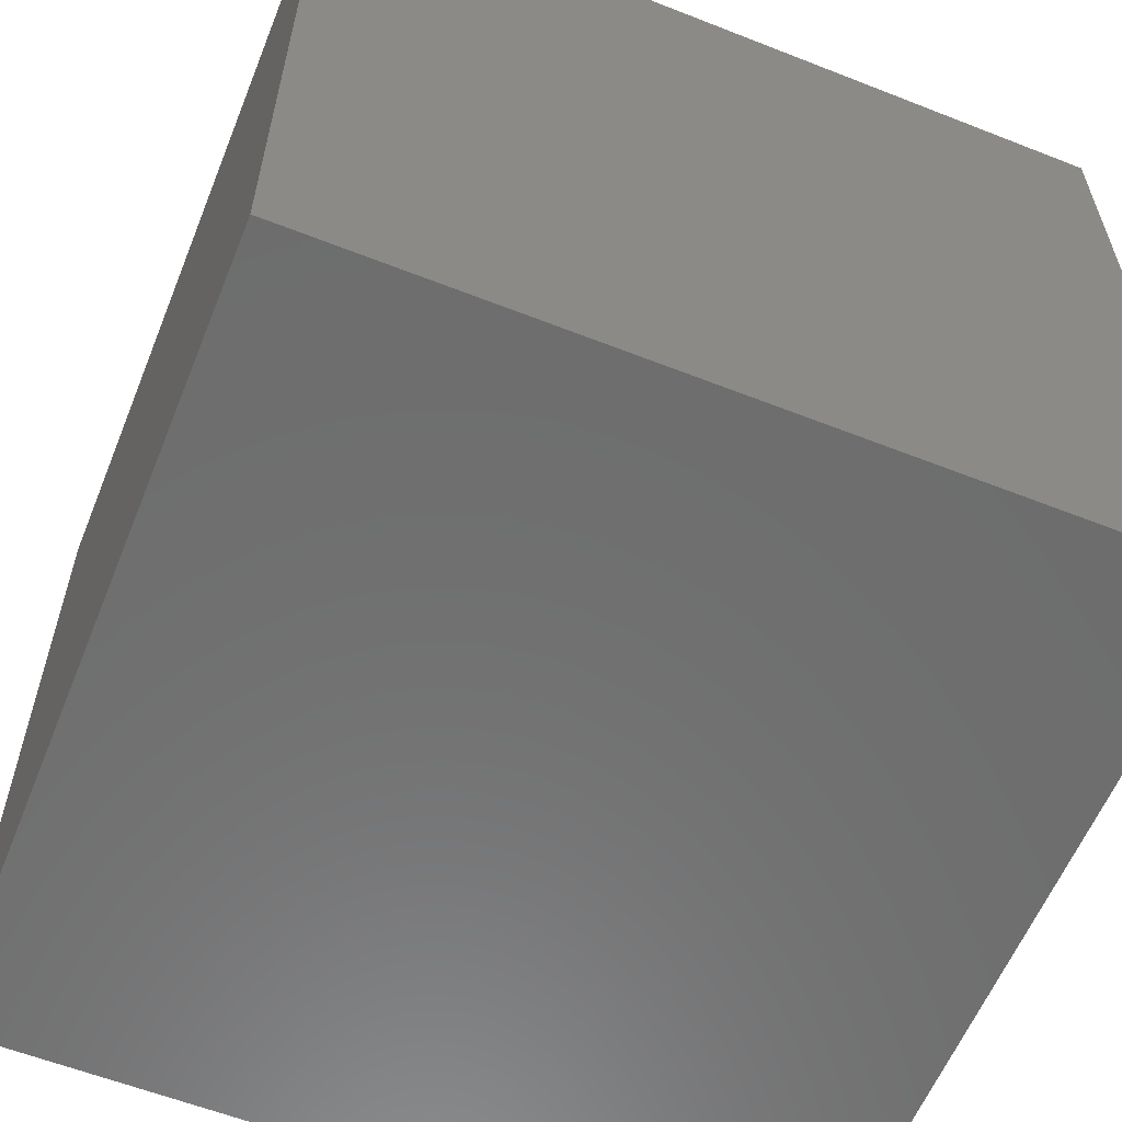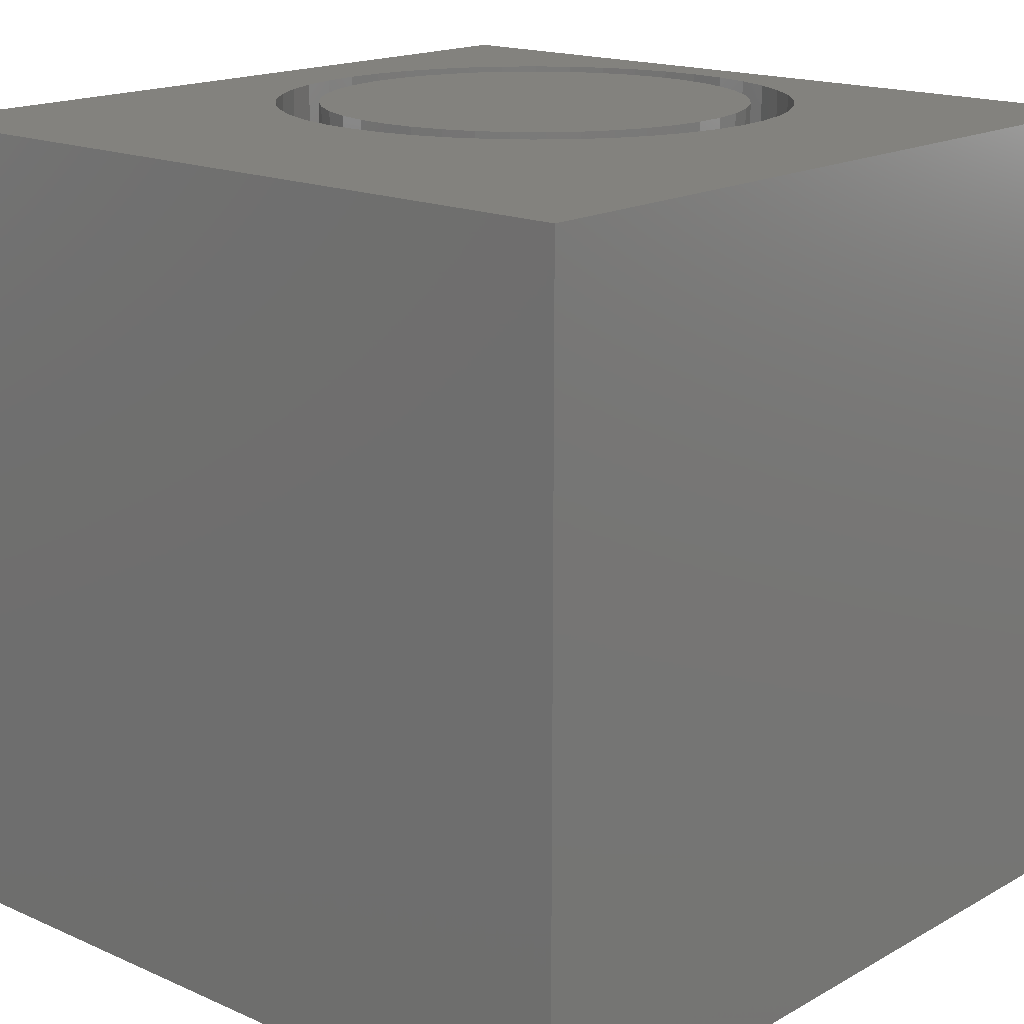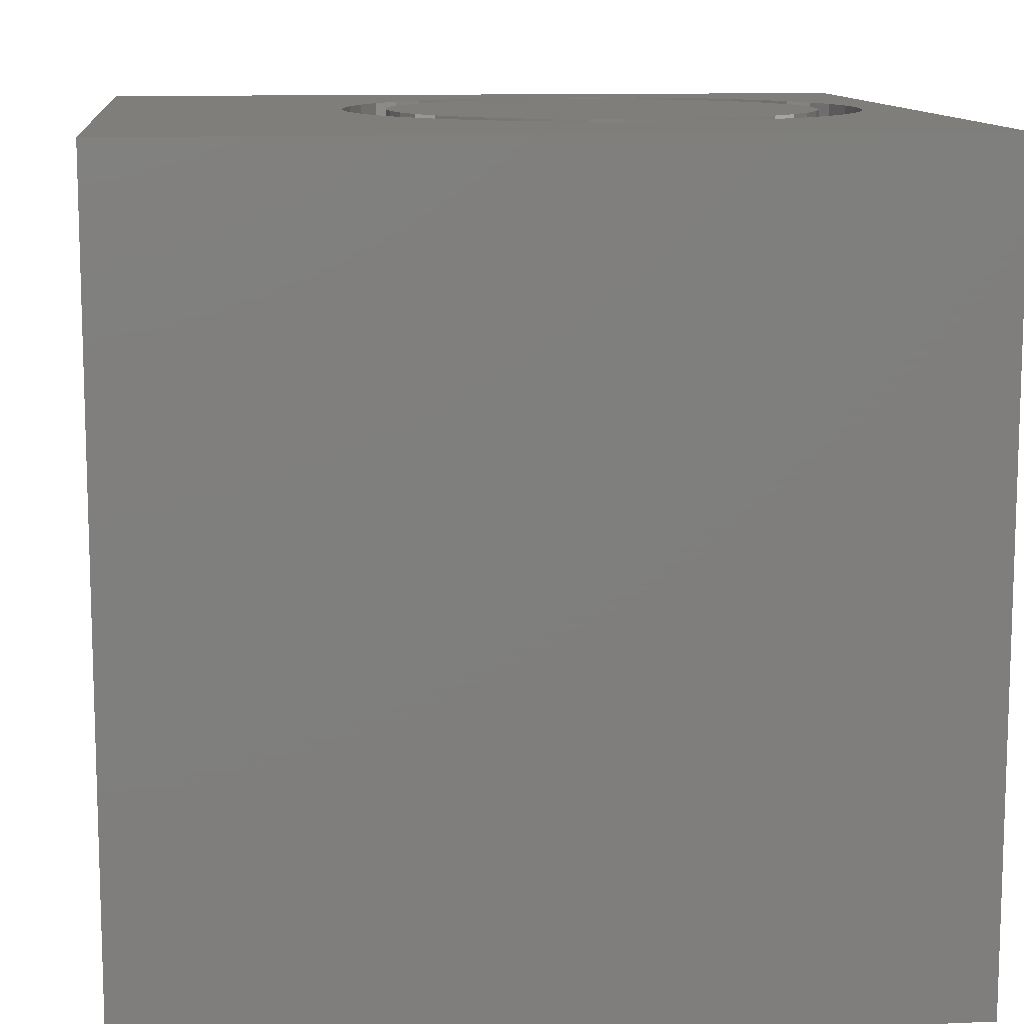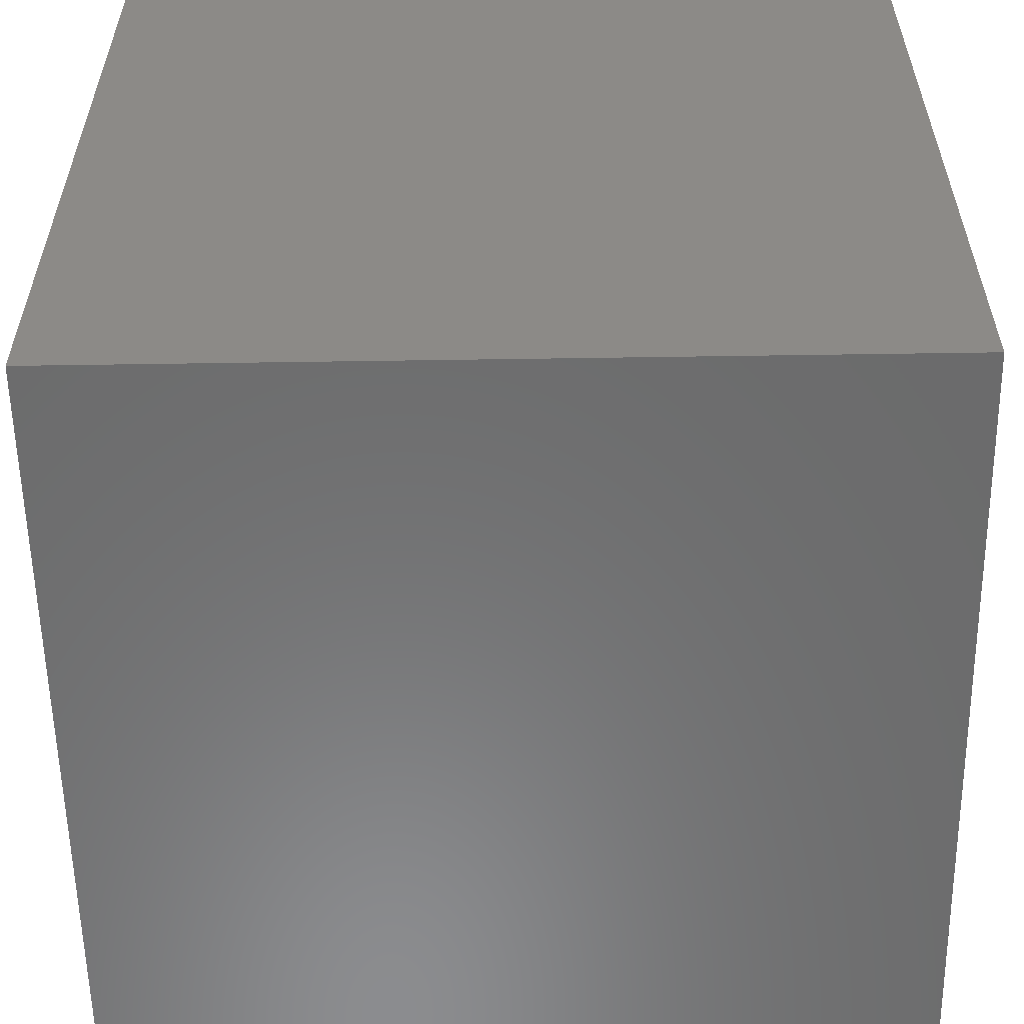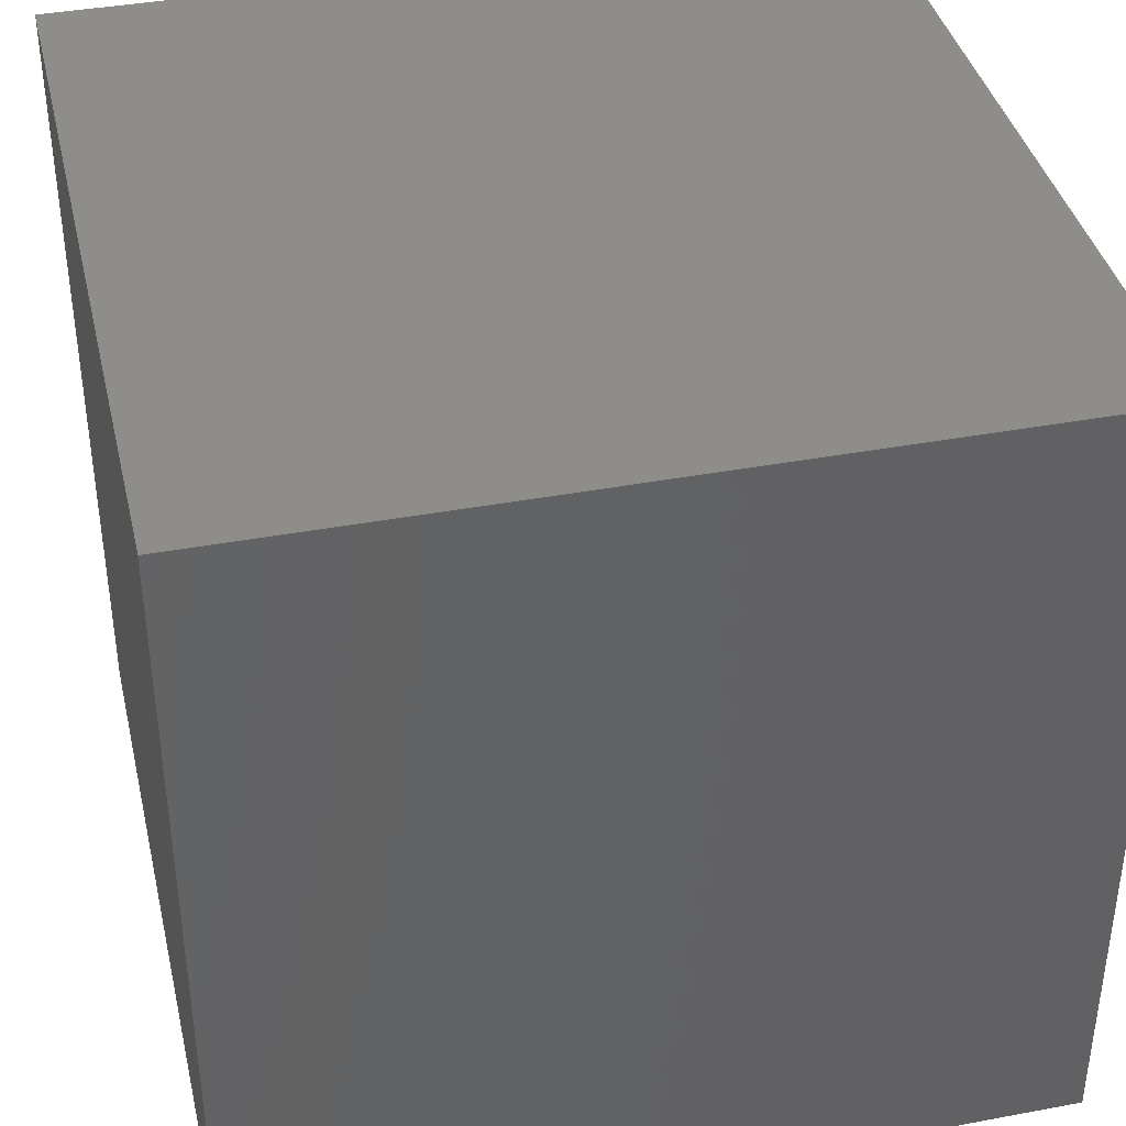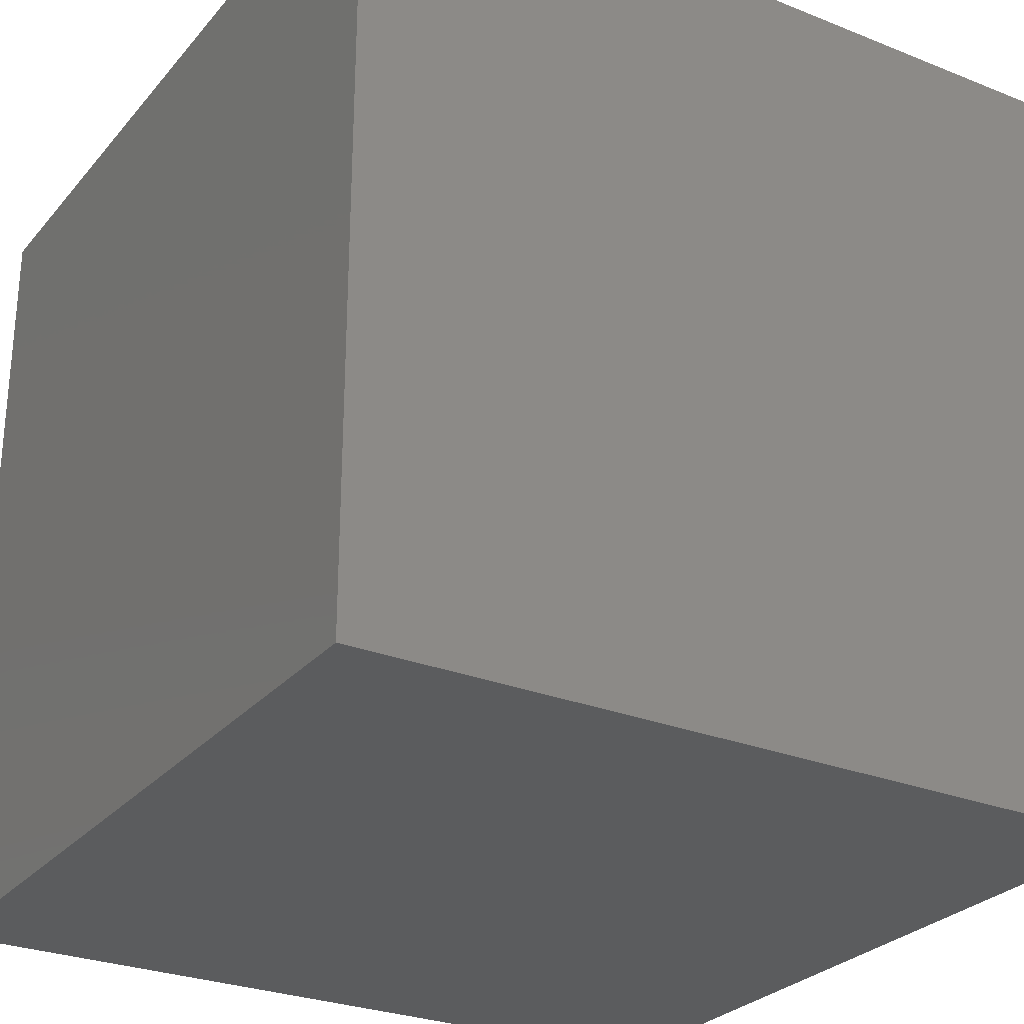
<metadata>
{"format":"stl","ext":"stl","renderer":"f3d","projection":"perspective","resolution":1024,"background":"white","views":[{"elev":-59.6,"azim":-112.0,"up":"+Y"},{"elev":16.8,"azim":131.7,"up":"+Z"},{"elev":11.3,"azim":174.0,"up":"+Z"},{"elev":-57.5,"azim":90.9,"up":"+Z"},{"elev":39.3,"azim":166.9,"up":"+Y"},{"elev":-27.7,"azim":-31.4,"up":"+Z"}]}
</metadata>
<code>
# stl→obj: 178 verts, 352 faces
v 0 10 10
v 0 10 0
v 0 0 10
v 0 0 0
v 5.148 1.358 10
v 4.714 1.197 10
v 10 0 10
v 7.013 3.85 10
v 6.915 3.397 10
v 6.753 2.963 10
v 6.531 2.556 10
v 6.253 2.186 10
v 5.925 1.858 10
v 5.555 1.58 10
v 2.885 1.197 10
v 2.451 1.358 10
v 2.044 1.58 10
v 1.673 1.858 10
v 1.346 2.186 10
v 4.261 1.098 10
v 3.799 1.065 10
v 3.337 1.098 10
v 1.068 2.556 10
v 0.8459 2.963 10
v 0.6841 3.397 10
v 2.044 7.043 10
v 2.451 7.265 10
v 2.885 7.427 10
v 3.337 7.525 10
v 3.799 7.559 10
v 10 10 10
v 4.261 7.525 10
v 4.714 7.427 10
v 5.148 7.265 10
v 5.555 7.043 10
v 5.925 6.765 10
v 6.253 6.438 10
v 6.531 6.067 10
v 6.753 5.661 10
v 0.6841 5.226 10
v 0.8459 5.661 10
v 1.068 6.067 10
v 6.915 5.226 10
v 7.013 4.774 10
v 7.046 4.312 10
v 1.346 6.438 10
v 1.673 6.765 10
v 0.5856 3.85 10
v 0.5525 4.312 10
v 0.5856 4.774 10
v 10 10 0
v 10 0 0
v 7.013 3.85 7.79
v 7.046 4.312 7.79
v 7.013 4.774 7.79
v 6.915 5.226 7.79
v 6.753 5.661 7.79
v 6.531 6.067 7.79
v 6.253 6.438 7.79
v 5.925 6.765 7.79
v 5.555 7.043 7.79
v 5.148 7.265 7.79
v 4.714 7.427 7.79
v 4.261 7.525 7.79
v 3.799 7.559 7.79
v 3.337 7.525 7.79
v 2.885 7.427 7.79
v 2.451 7.265 7.79
v 2.044 7.043 7.79
v 1.673 6.765 7.79
v 1.346 6.438 7.79
v 1.068 6.067 7.79
v 0.8459 5.661 7.79
v 0.6841 5.226 7.79
v 0.5856 4.774 7.79
v 0.5525 4.312 7.79
v 0.5856 3.85 7.79
v 0.6841 3.397 7.79
v 0.8459 2.963 7.79
v 1.068 2.556 7.79
v 1.346 2.186 7.79
v 1.673 1.858 7.79
v 2.044 1.58 7.79
v 2.451 1.358 7.79
v 2.885 1.197 7.79
v 3.337 1.098 7.79
v 3.799 1.065 7.79
v 4.261 1.098 7.79
v 4.714 1.197 7.79
v 5.148 1.358 7.79
v 5.555 1.58 7.79
v 5.925 1.858 7.79
v 6.253 2.186 7.79
v 6.531 2.556 7.79
v 6.753 2.963 7.79
v 6.915 3.397 7.79
v 5.093 1.933 7.79
v 5.441 2.159 7.79
v 5.75 2.434 7.79
v 6.014 2.754 7.79
v 6.225 3.11 7.79
v 6.38 3.495 7.79
v 6.475 3.899 7.79
v 6.507 4.312 7.79
v 6.475 4.725 7.79
v 6.38 5.129 7.79
v 6.225 5.513 7.79
v 6.014 5.869 7.79
v 5.75 6.189 7.79
v 5.441 6.465 7.79
v 1.1 4.519 7.79
v 1.1 4.105 7.79
v 1.163 3.695 7.79
v 1.288 3.3 7.79
v 1.472 2.928 7.79
v 1.711 2.589 7.79
v 1.998 2.291 7.79
v 2.328 2.039 7.79
v 2.692 1.841 7.79
v 3.082 1.701 7.79
v 3.489 1.622 7.79
v 3.903 1.606 7.79
v 4.315 1.654 7.79
v 4.714 1.764 7.79
v 5.093 6.69 7.79
v 4.714 6.86 7.79
v 4.315 6.97 7.79
v 3.903 7.017 7.79
v 3.489 7.001 7.79
v 3.082 6.922 7.79
v 2.692 6.782 7.79
v 2.328 6.584 7.79
v 1.998 6.333 7.79
v 1.711 6.034 7.79
v 1.472 5.695 7.79
v 1.288 5.324 7.79
v 1.163 4.929 7.79
v 6.507 4.312 10
v 6.475 3.899 10
v 6.38 3.495 10
v 6.225 3.11 10
v 6.014 2.754 10
v 5.75 2.434 10
v 5.441 2.159 10
v 5.093 1.933 10
v 4.714 1.764 10
v 4.315 1.654 10
v 3.903 1.606 10
v 3.489 1.622 10
v 3.082 1.701 10
v 2.692 1.841 10
v 2.328 2.039 10
v 1.998 2.291 10
v 1.711 2.589 10
v 1.472 2.928 10
v 1.288 3.3 10
v 1.163 3.695 10
v 1.1 4.105 10
v 1.1 4.519 10
v 1.163 4.929 10
v 1.288 5.324 10
v 1.472 5.695 10
v 1.711 6.034 10
v 1.998 6.333 10
v 2.328 6.584 10
v 2.692 6.782 10
v 3.082 6.922 10
v 3.489 7.001 10
v 3.903 7.017 10
v 4.315 6.97 10
v 4.714 6.86 10
v 5.093 6.69 10
v 5.441 6.465 10
v 5.75 6.189 10
v 6.014 5.869 10
v 6.225 5.513 10
v 6.38 5.129 10
v 6.475 4.725 10
f 1 2 3
f 3 2 4
f 5 6 7
f 8 9 7
f 9 10 7
f 7 10 11
f 7 11 12
f 12 13 7
f 7 13 14
f 7 14 5
f 15 16 3
f 16 17 3
f 3 17 18
f 3 18 19
f 6 20 7
f 7 20 21
f 7 21 3
f 3 21 22
f 3 22 15
f 19 23 3
f 3 23 24
f 3 24 25
f 26 27 1
f 1 27 28
f 28 29 1
f 1 29 30
f 1 30 31
f 31 30 32
f 31 32 33
f 33 34 31
f 31 34 35
f 31 35 36
f 36 37 31
f 31 37 38
f 31 38 39
f 40 41 1
f 1 41 42
f 39 43 31
f 31 43 44
f 31 44 7
f 7 44 45
f 7 45 8
f 42 46 1
f 1 46 47
f 1 47 26
f 25 48 3
f 3 48 49
f 3 49 1
f 1 49 50
f 1 50 40
f 51 31 52
f 52 31 7
f 2 51 4
f 4 51 52
f 31 51 1
f 1 51 2
f 52 7 4
f 4 7 3
f 53 45 54
f 54 45 44
f 54 44 55
f 55 44 43
f 55 43 56
f 56 43 39
f 56 39 57
f 57 39 38
f 57 38 58
f 58 38 37
f 58 37 59
f 59 37 36
f 59 36 60
f 60 36 35
f 60 35 61
f 61 35 34
f 61 34 62
f 62 34 33
f 62 33 63
f 63 33 32
f 63 32 64
f 64 32 30
f 64 30 65
f 65 30 29
f 65 29 66
f 66 29 28
f 66 28 67
f 67 28 27
f 67 27 68
f 68 27 26
f 68 26 69
f 69 26 47
f 69 47 70
f 70 47 46
f 70 46 71
f 71 46 42
f 71 42 72
f 72 42 41
f 72 41 73
f 73 41 40
f 73 40 74
f 74 40 50
f 74 50 75
f 75 50 49
f 75 49 76
f 76 49 48
f 76 48 77
f 77 48 25
f 77 25 78
f 78 25 24
f 78 24 79
f 79 24 23
f 79 23 80
f 80 23 19
f 80 19 81
f 81 19 18
f 81 18 82
f 82 18 17
f 82 17 83
f 83 17 16
f 83 16 84
f 84 16 15
f 84 15 85
f 85 15 22
f 85 22 86
f 86 22 21
f 86 21 87
f 87 21 20
f 87 20 88
f 88 20 6
f 88 6 89
f 89 6 5
f 89 5 90
f 90 5 14
f 90 14 91
f 91 14 13
f 91 13 92
f 92 13 12
f 92 12 93
f 93 12 11
f 93 11 94
f 94 11 10
f 94 10 95
f 95 10 9
f 95 9 96
f 96 9 8
f 96 8 53
f 53 8 45
f 97 91 98
f 98 91 92
f 98 92 99
f 99 92 93
f 99 93 100
f 100 93 94
f 100 94 101
f 101 94 95
f 101 95 102
f 102 95 96
f 102 96 103
f 103 96 53
f 103 53 104
f 104 53 54
f 104 54 105
f 105 54 55
f 105 55 106
f 106 55 56
f 106 56 107
f 107 56 57
f 107 57 108
f 108 57 58
f 108 58 109
f 109 58 59
f 109 59 110
f 111 76 112
f 112 76 77
f 112 77 113
f 113 77 78
f 113 78 114
f 114 78 79
f 114 79 115
f 115 79 80
f 115 80 116
f 116 80 81
f 116 81 117
f 117 81 82
f 117 82 118
f 118 82 83
f 118 83 119
f 119 83 84
f 119 84 120
f 120 84 85
f 120 85 121
f 121 85 86
f 121 86 122
f 122 86 87
f 122 87 123
f 123 87 88
f 123 88 124
f 124 88 89
f 124 89 97
f 97 89 90
f 97 90 91
f 59 60 110
f 110 60 61
f 110 61 125
f 125 61 62
f 125 62 126
f 126 62 63
f 126 63 127
f 127 63 64
f 127 64 128
f 128 64 65
f 128 65 129
f 129 65 66
f 129 66 130
f 130 66 67
f 130 67 131
f 131 67 68
f 131 68 132
f 132 68 69
f 132 69 133
f 133 69 70
f 133 70 134
f 134 70 71
f 134 71 135
f 135 71 72
f 135 72 136
f 136 72 73
f 136 73 137
f 137 73 74
f 137 74 111
f 111 74 75
f 111 75 76
f 105 138 104
f 104 138 139
f 104 139 103
f 103 139 140
f 103 140 102
f 102 140 141
f 102 141 101
f 101 141 142
f 101 142 100
f 100 142 143
f 100 143 99
f 99 143 144
f 99 144 98
f 98 144 145
f 98 145 97
f 97 145 146
f 97 146 124
f 124 146 147
f 124 147 123
f 123 147 148
f 123 148 122
f 122 148 149
f 122 149 121
f 121 149 150
f 121 150 120
f 120 150 151
f 120 151 119
f 119 151 152
f 119 152 118
f 118 152 153
f 118 153 117
f 117 153 154
f 117 154 116
f 116 154 155
f 116 155 115
f 115 155 156
f 115 156 114
f 114 156 157
f 114 157 113
f 113 157 158
f 113 158 112
f 112 158 159
f 112 159 111
f 111 159 160
f 111 160 137
f 137 160 161
f 137 161 136
f 136 161 162
f 136 162 135
f 135 162 163
f 135 163 134
f 134 163 164
f 134 164 133
f 133 164 165
f 133 165 132
f 132 165 166
f 132 166 131
f 131 166 167
f 131 167 130
f 130 167 168
f 130 168 129
f 129 168 169
f 129 169 128
f 128 169 170
f 128 170 127
f 127 170 171
f 127 171 126
f 126 171 172
f 126 172 125
f 125 172 173
f 125 173 110
f 110 173 174
f 110 174 109
f 109 174 175
f 109 175 108
f 108 175 176
f 108 176 107
f 107 176 177
f 107 177 106
f 106 177 178
f 106 178 105
f 105 178 138
f 148 168 149
f 149 168 150
f 139 138 146
f 138 178 146
f 146 178 177
f 146 177 147
f 175 174 148
f 171 170 148
f 148 170 169
f 148 169 168
f 150 168 151
f 151 168 167
f 151 167 166
f 166 165 151
f 151 165 164
f 151 164 163
f 145 144 141
f 141 144 143
f 141 143 142
f 145 141 146
f 146 141 140
f 146 140 139
f 147 177 148
f 148 177 176
f 148 176 175
f 174 173 148
f 148 173 172
f 148 172 171
f 153 161 154
f 154 161 160
f 158 157 156
f 163 162 151
f 151 162 161
f 151 161 152
f 152 161 153
f 160 159 154
f 154 159 158
f 154 158 155
f 155 158 156

</code>
